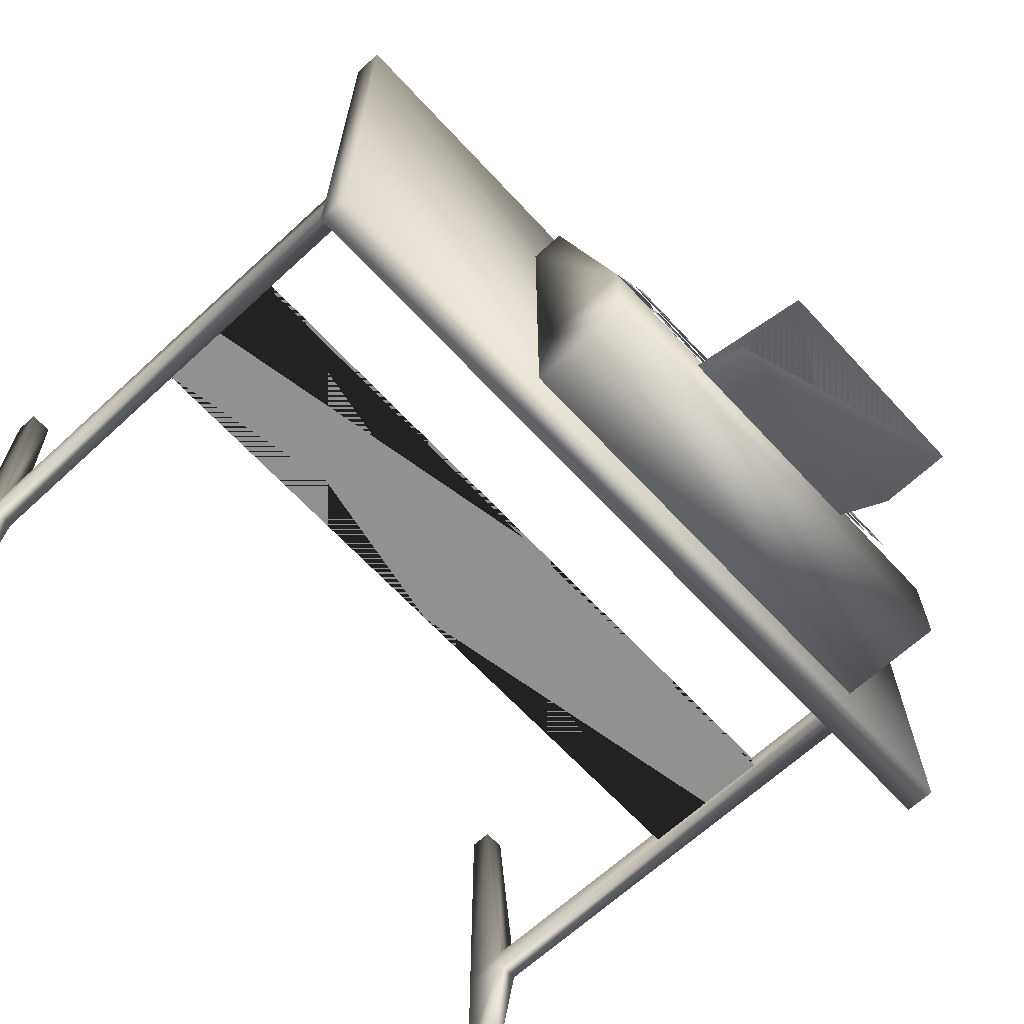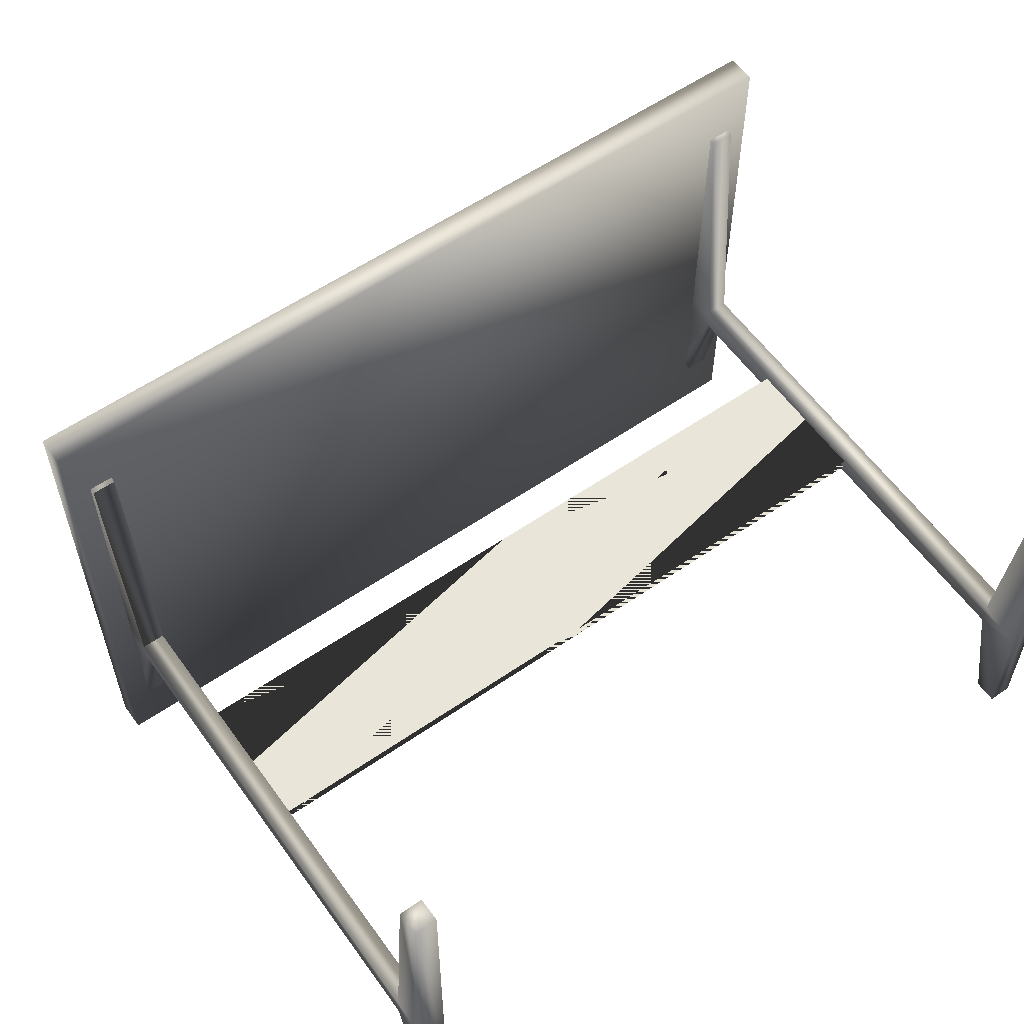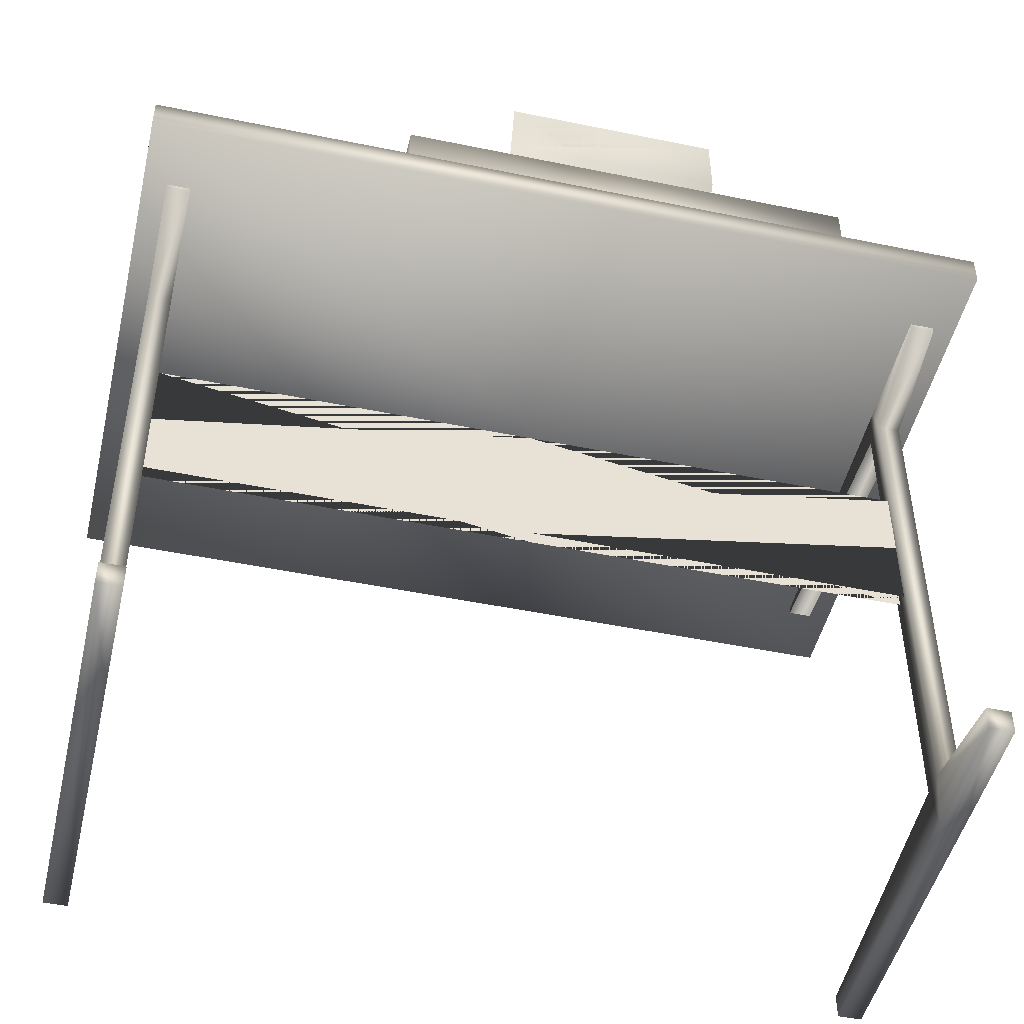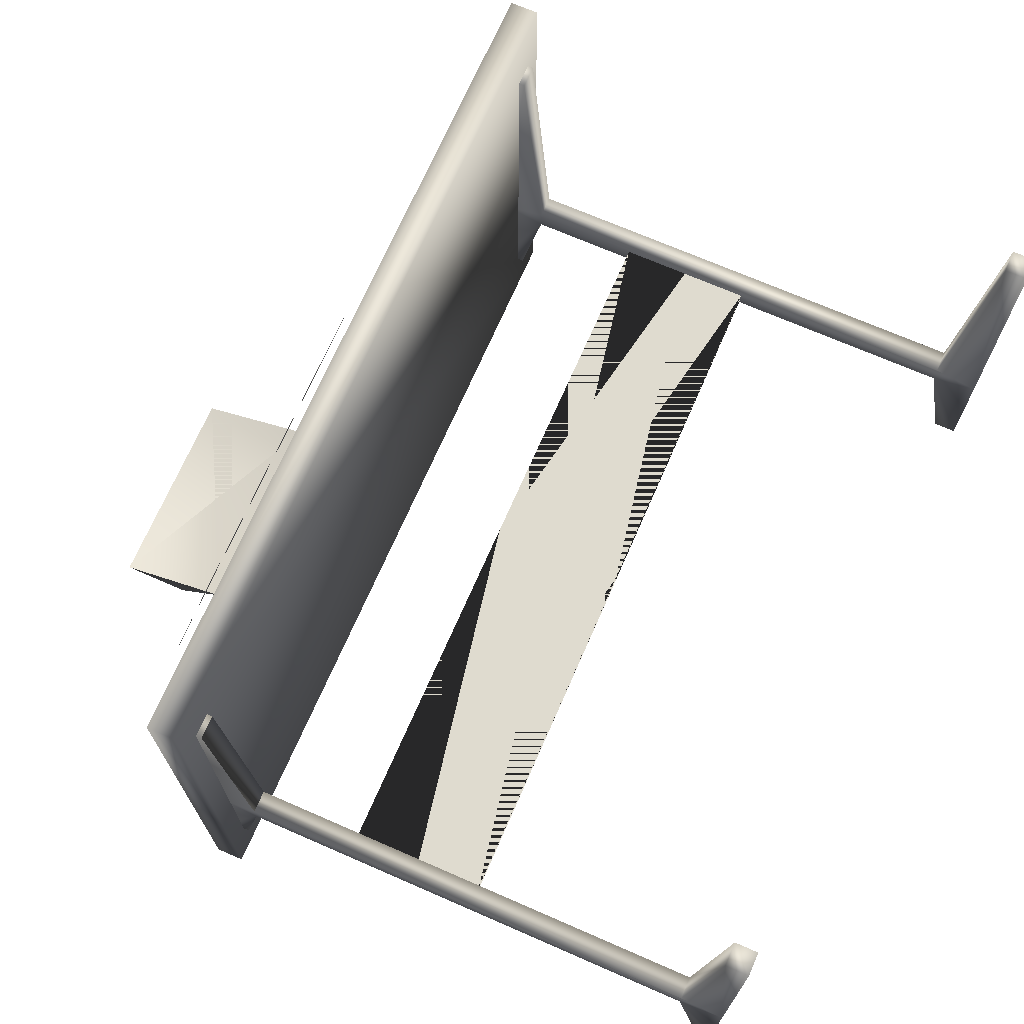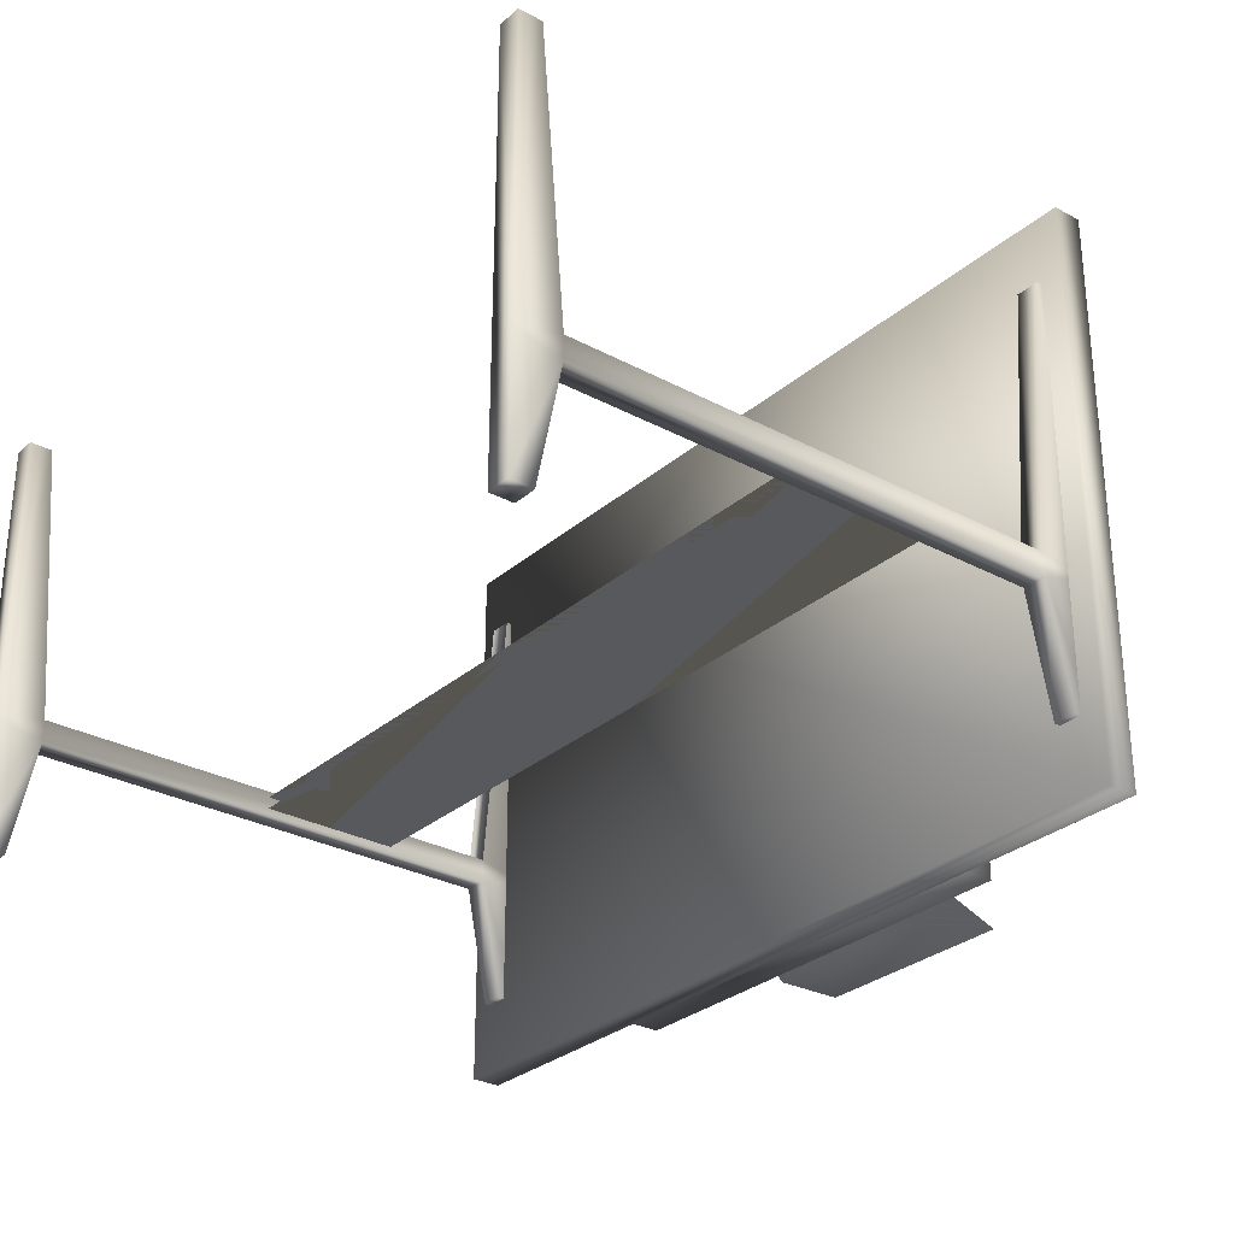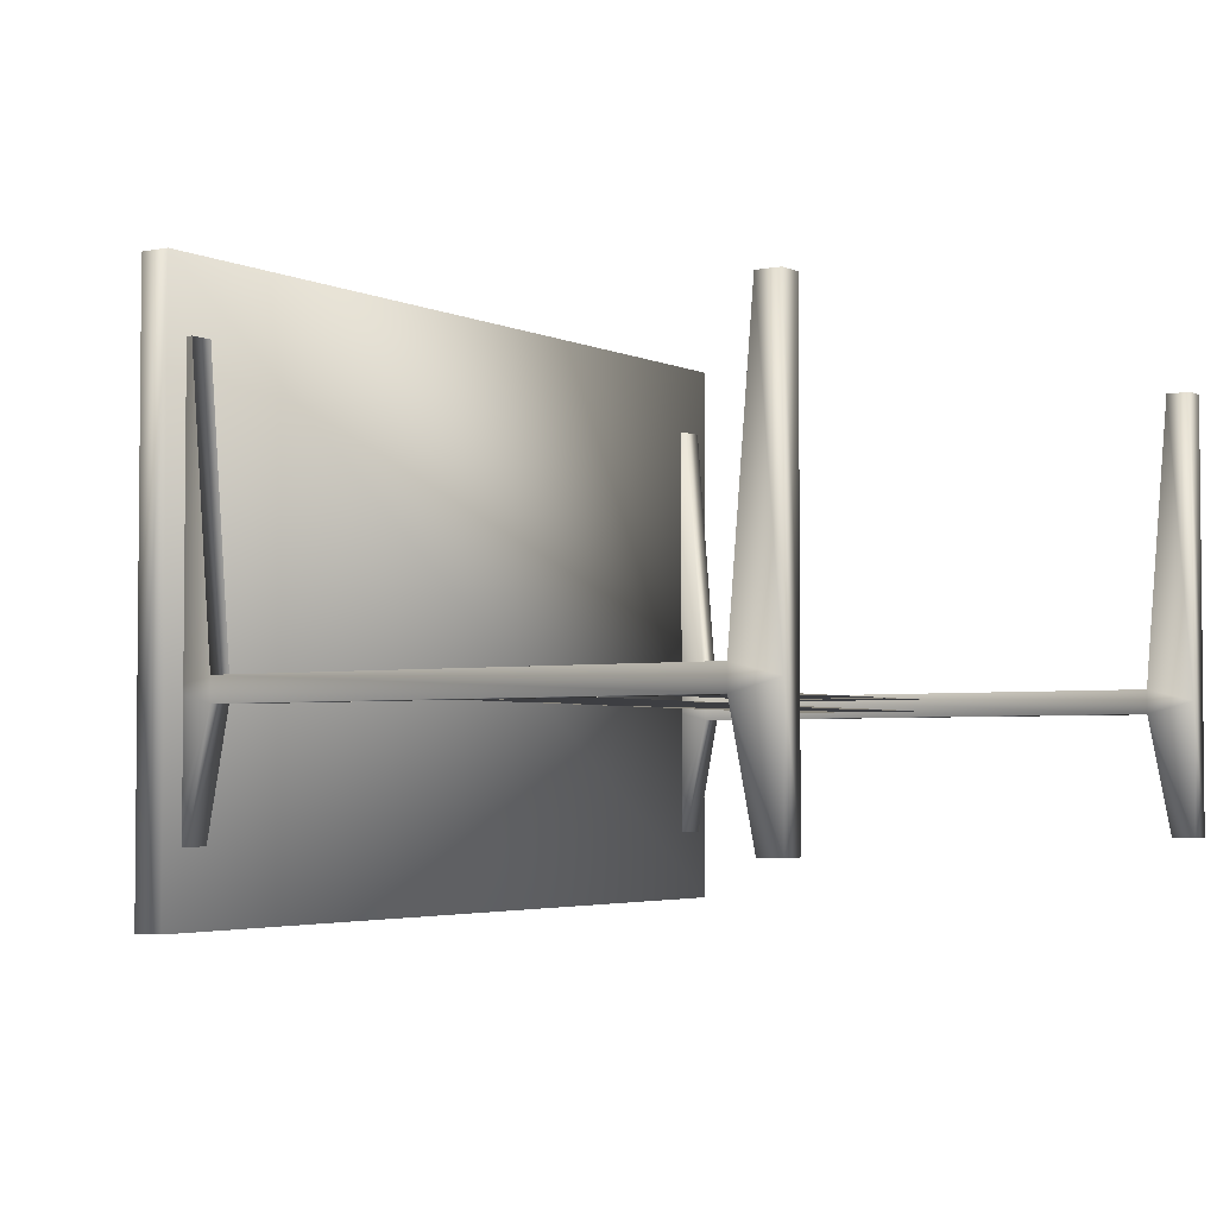
<metadata>
{"format":"obj","ext":"obj","renderer":"f3d","projection":"perspective","resolution":1024,"background":"white","views":[{"elev":-65.9,"azim":132.8,"up":"+Z"},{"elev":58.3,"azim":-35.4,"up":"+Z"},{"elev":-48.0,"azim":167.0,"up":"+Y"},{"elev":70.3,"azim":-66.4,"up":"+Z"},{"elev":-29.4,"azim":51.5,"up":"+Z"},{"elev":-3.5,"azim":-56.5,"up":"+Z"}]}
</metadata>
<code>
v 0.6349 0.7578 0.4604
v 0.6349 0.7688 0.4166
v 0.5696 0.7688 0.4166
v 0.5696 0.7578 0.4604
v 0.5986 0.7844 0.354
v 0.5696 0.7844 0.354
v 0.5696 0.7735 0.3978
v 0.6349 0.7735 0.3978
v 0.6349 0.8001 0.2914
v 0.5986 0.8001 0.2914
v 0.2068 0.8048 0.2726
v 0.6349 0.8048 0.2726
v 0.6349 0.8157 0.2288
v 0.2068 0.8157 0.2288
v 0.2068 0.7891 0.3352
v 0.5841 0.7891 0.3352
v 0.5841 0.8001 0.2914
v 0.2068 0.8001 0.2914
v 0.2068 0.7735 0.3978
v 0.5515 0.7735 0.3978
v 0.5515 0.7844 0.354
v 0.2068 0.7844 0.354
v 0.2068 0.7578 0.4604
v 0.5515 0.7578 0.4604
v 0.5515 0.7688 0.4166
v 0.2068 0.7688 0.4166
v 0.3047 0.8167 0.1569
v 0.5515 0.8167 0.1569
v 0.5515 0.8763 0.1045
v 0.3047 0.8763 0.1045
v 0.5515 0.9545 0.1059
v 0.3047 0.9545 0.1059
v 0.6821 0.8167 0.07778
v 0.6821 0.6979 0.07778
v 0.1596 0.6979 0.07778
v 0.1596 0.8167 0.07778
v 0.1596 0.6979 0.1833
v 0.1596 0.8167 0.1833
v 0.1596 0.6979 0.5
v 0.1596 0.7375 0.5
v 0.6821 0.8167 0.1833
v 0.6821 0.7375 0.5
v 0.6821 0.6979 0.5
v 0.6821 0.6979 0.1833
v 0.9222 0.3483 0.2559
v 0.9222 0.5066 0.2559
v 0.07778 0.5066 0.2559
v 0.07778 0.3483 0.2559
v 0.05139 0.025 0.5792
v 0.07778 0.025 0.5792
v 0.07778 0.05139 0.5792
v 0.05139 0.05139 0.5792
v 0.07778 0.05139 0.1042
v 0.07778 0.025 0.1042
v 0.05139 0.025 0.1042
v 0.05139 0.05139 0.1042
v 0.07778 0.6847 0.1042
v 0.07778 0.6583 0.1042
v 0.05139 0.6583 0.1042
v 0.05139 0.6847 0.1042
v 0.05139 0.6583 0.5792
v 0.07778 0.6583 0.5792
v 0.07778 0.6847 0.5792
v 0.05139 0.6847 0.5792
v 0.07778 0.07778 0.2625
v 0.05139 0.07778 0.2625
v 0.05139 0.07778 0.2361
v 0.07778 0.07778 0.2361
v 0.07778 0.6319 0.2625
v 0.05139 0.6319 0.2625
v 0.07778 0.6319 0.2361
v 0.05139 0.6319 0.2361
v 0.05139 0.025 0.2493
v 0.07778 0.025 0.2493
v 0.07778 0.6847 0.2493
v 0.05139 0.6847 0.2493
v 0.9222 0.6583 0.5792
v 0.9222 0.6847 0.5792
v 0.9222 0.6847 0.2493
v 0.9222 0.6319 0.2625
v 0.9222 0.6319 0.2361
v 0.9222 0.6847 0.1042
v 0.9222 0.6583 0.1042
v 0.9486 0.6847 0.2493
v 0.9486 0.6319 0.2625
v 0.9486 0.6319 0.2361
v 0.9486 0.6847 0.1042
v 0.9486 0.6583 0.1042
v 0.9486 0.6847 0.5792
v 0.9486 0.6583 0.5792
v 0.9486 0.07778 0.2625
v 0.9486 0.07778 0.2361
v 0.9222 0.07778 0.2361
v 0.9222 0.07778 0.2625
v 0.9486 0.05139 0.5792
v 0.9486 0.025 0.5792
v 0.9486 0.025 0.2493
v 0.9486 0.025 0.1042
v 0.9486 0.05139 0.1042
v 0.9222 0.025 0.2493
v 0.9222 0.025 0.1042
v 0.9222 0.05139 0.1042
v 0.9222 0.025 0.5792
v 0.9222 0.05139 0.5792
v 0.07778 0.3483 0.2427
v 0.07778 0.5066 0.2427
v 0.9222 0.5066 0.2427
v 0.9222 0.3483 0.2427
v 0.975 0.6979 0.025
v 0.975 0.6979 0.6583
v 0.975 0.6649 0.6583
v 0.975 0.6649 0.025
v 0.025 0.6649 0.6583
v 0.025 0.6979 0.6583
v 0.025 0.6979 0.025
v 0.025 0.6649 0.025
f 1 2 3
f 3 4 1
f 5 6 7
f 7 8 5
f 8 9 10
f 10 5 8
f 11 12 13
f 13 14 11
f 15 16 17
f 17 18 15
f 19 20 21
f 21 22 19
f 23 24 25
f 25 26 23
f 27 28 29
f 29 30 27
f 27 28 31
f 31 32 27
f 33 34 35
f 35 36 33
f 37 38 36
f 36 35 37
f 39 40 38
f 38 37 39
f 41 42 43
f 43 44 41
f 33 41 44
f 44 34 33
f 38 41 33
f 33 36 38
f 40 42 41
f 41 38 40
f 39 43 42
f 42 40 39
f 45 46 47
f 47 48 45
f 49 50 51
f 51 52 49
f 53 54 55
f 55 56 53
f 61 62 63
f 63 64 61
f 52 51 65
f 65 66 52
f 56 67 68
f 68 53 56
f 66 65 69
f 69 70 66
f 61 62 69
f 69 70 61
f 71 72 59
f 59 58 71
f 71 68 67
f 67 72 71
f 73 49 52
f 52 66 73
f 55 73 67
f 67 56 55
f 73 66 67
f 68 65 74
f 68 74 54
f 54 53 68
f 51 50 74
f 74 65 51
f 67 66 70
f 70 72 67
f 69 65 68
f 68 71 69
f 75 63 62
f 62 69 75
f 57 75 71
f 71 58 57
f 75 69 71
f 72 70 76
f 72 76 60
f 60 59 72
f 61 64 76
f 76 70 61
f 77 78 79
f 79 80 77
f 81 79 82
f 82 83 81
f 81 80 79
f 84 85 86
f 87 84 86
f 86 88 87
f 84 89 90
f 90 85 84
f 85 91 92
f 92 86 85
f 93 94 80
f 80 81 93
f 95 96 97
f 97 91 95
f 92 97 98
f 98 99 92
f 92 91 97
f 100 94 93
f 101 100 93
f 93 102 101
f 100 103 104
f 104 94 100
f 86 92 93
f 93 81 86
f 86 81 83
f 83 88 86
f 85 90 77
f 77 80 85
f 94 91 85
f 85 80 94
f 102 93 92
f 92 99 102
f 104 95 91
f 91 94 104
f 77 90 89
f 89 78 77
f 99 98 101
f 101 102 99
f 103 96 95
f 95 104 103
f 105 106 107
f 107 108 105
f 57 58 59
f 59 60 57
f 87 88 83
f 83 82 87
f 109 110 111
f 111 112 109
f 113 114 115
f 115 116 113
f 111 110 114
f 114 113 111
f 115 109 112
f 112 116 115
f 110 109 115
f 115 114 110
f 2 1 4
f 4 3 2
f 6 5 10
f 8 7 6
f 9 8 6
f 10 9 6
f 12 11 14
f 14 13 12
f 16 15 18
f 18 17 16
f 20 19 22
f 22 21 20
f 24 23 26
f 26 25 24
f 28 31 32
f 32 27 30
f 32 30 29
f 28 32 29
f 44 43 39
f 44 39 37
f 35 34 44
f 35 44 37
f 46 45 48
f 48 47 46
f 73 55 54
f 73 54 74
f 49 73 74
f 74 50 49
f 75 57 60
f 75 60 76
f 63 75 76
f 76 64 63
f 84 87 82
f 84 82 79
f 89 84 79
f 79 78 89
f 100 101 98
f 100 98 97
f 103 100 97
f 97 96 103
f 106 105 108
f 108 107 106
f 112 111 113
f 113 116 112

</code>
